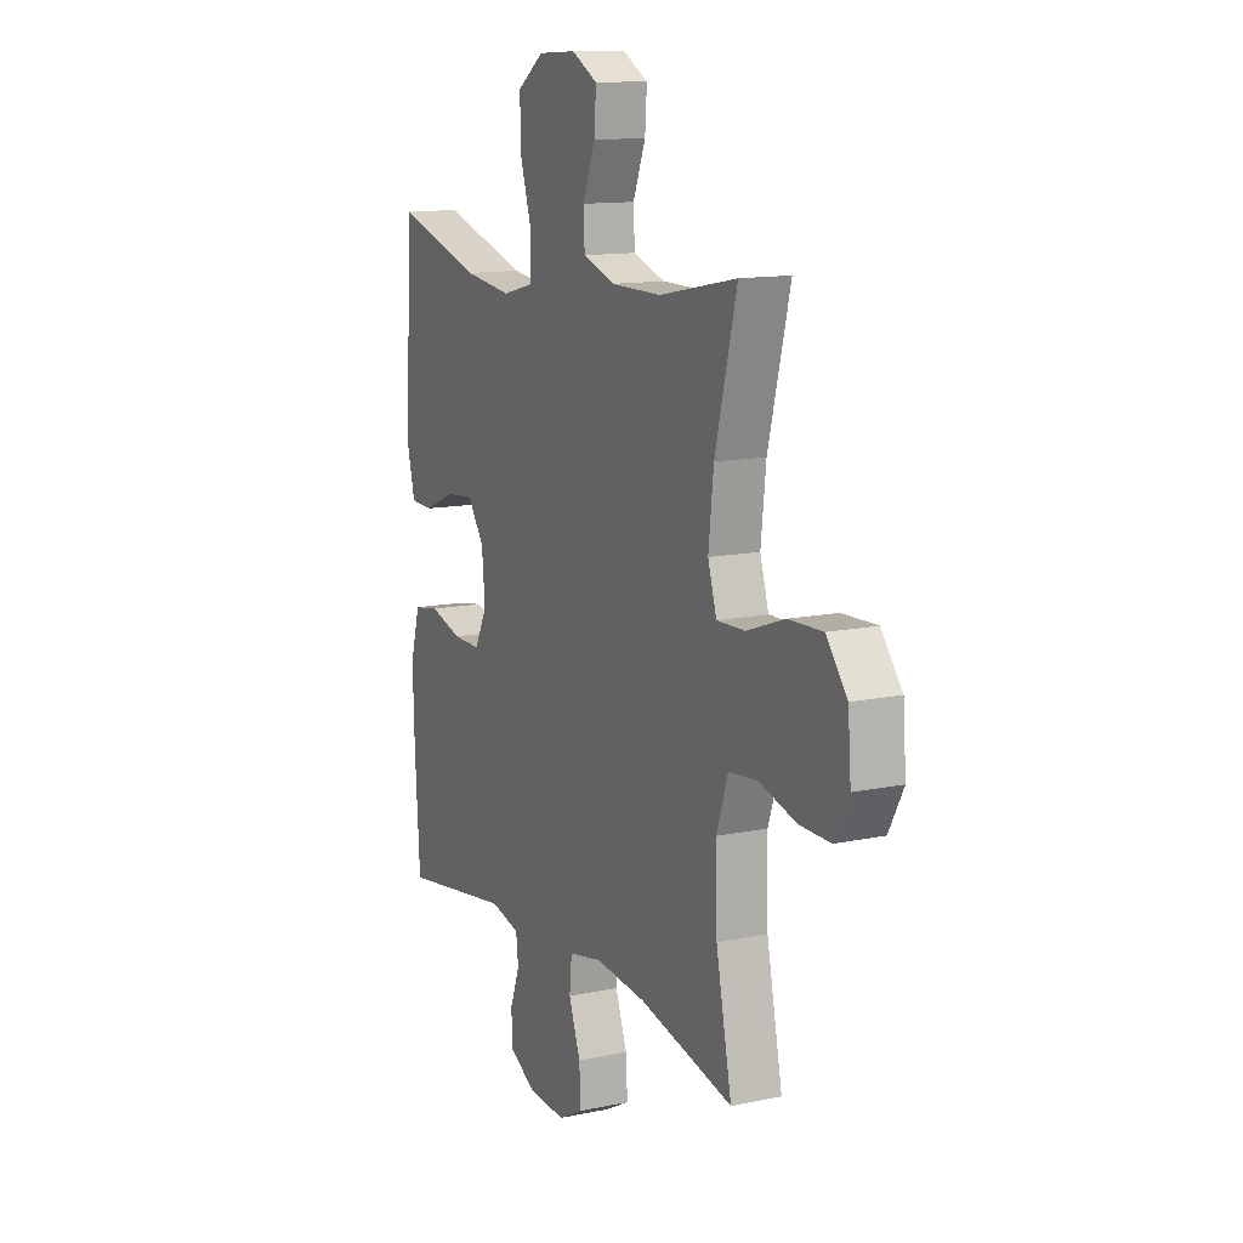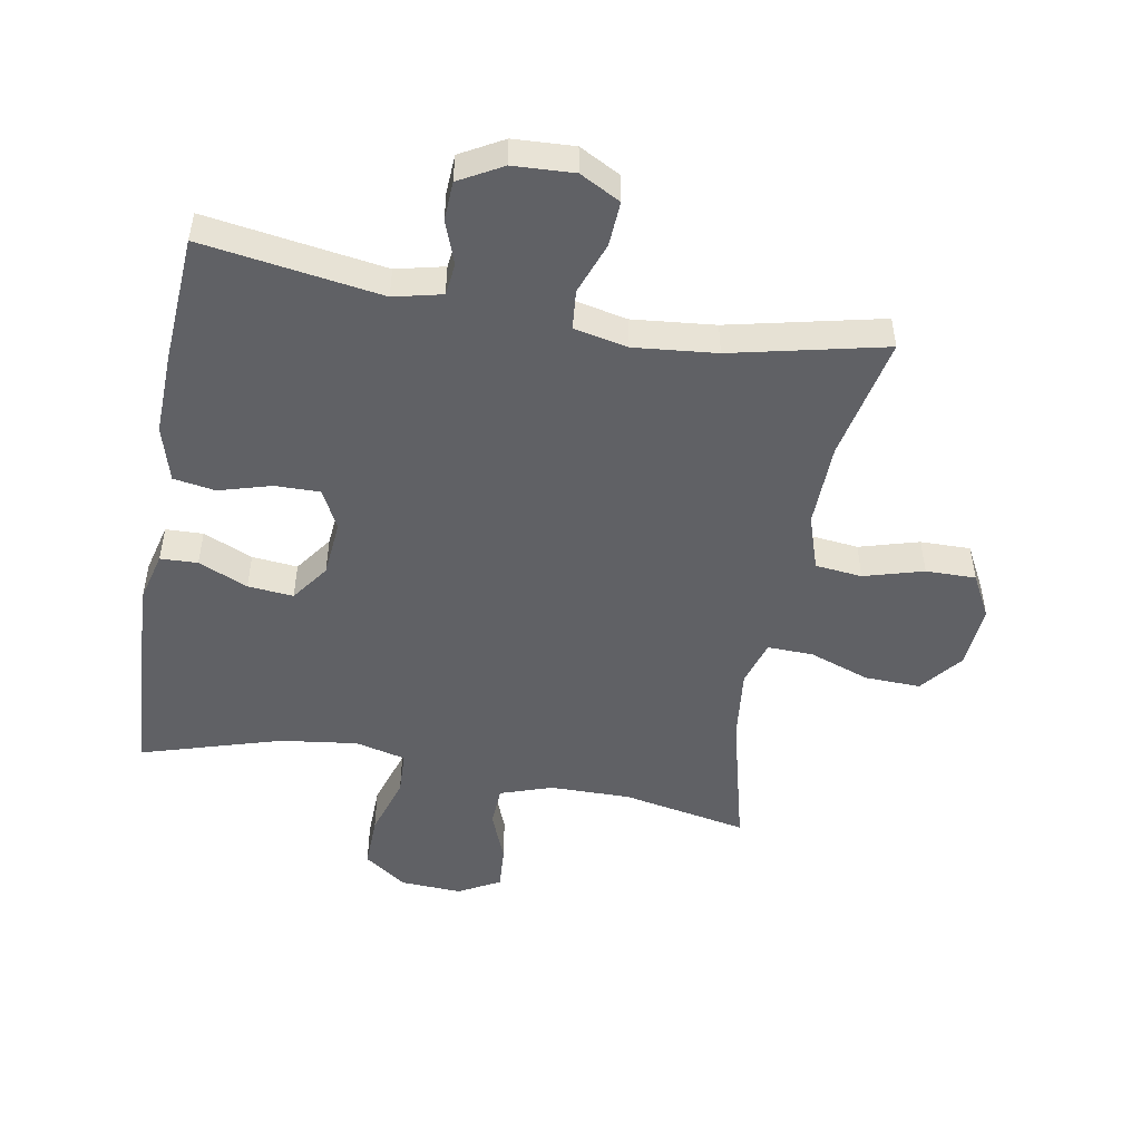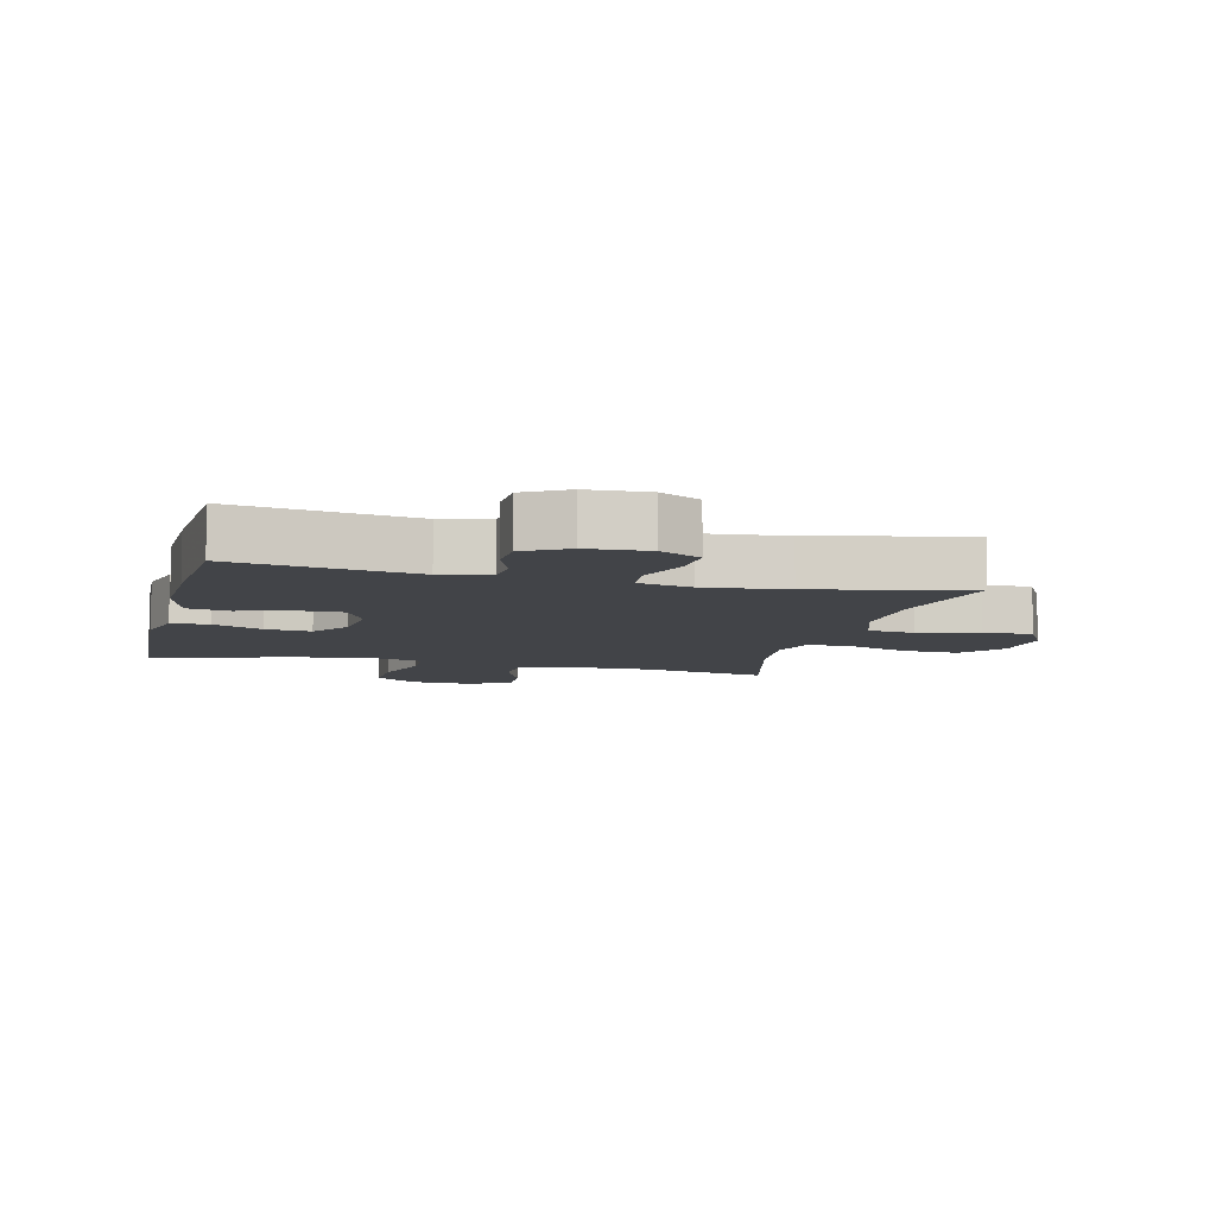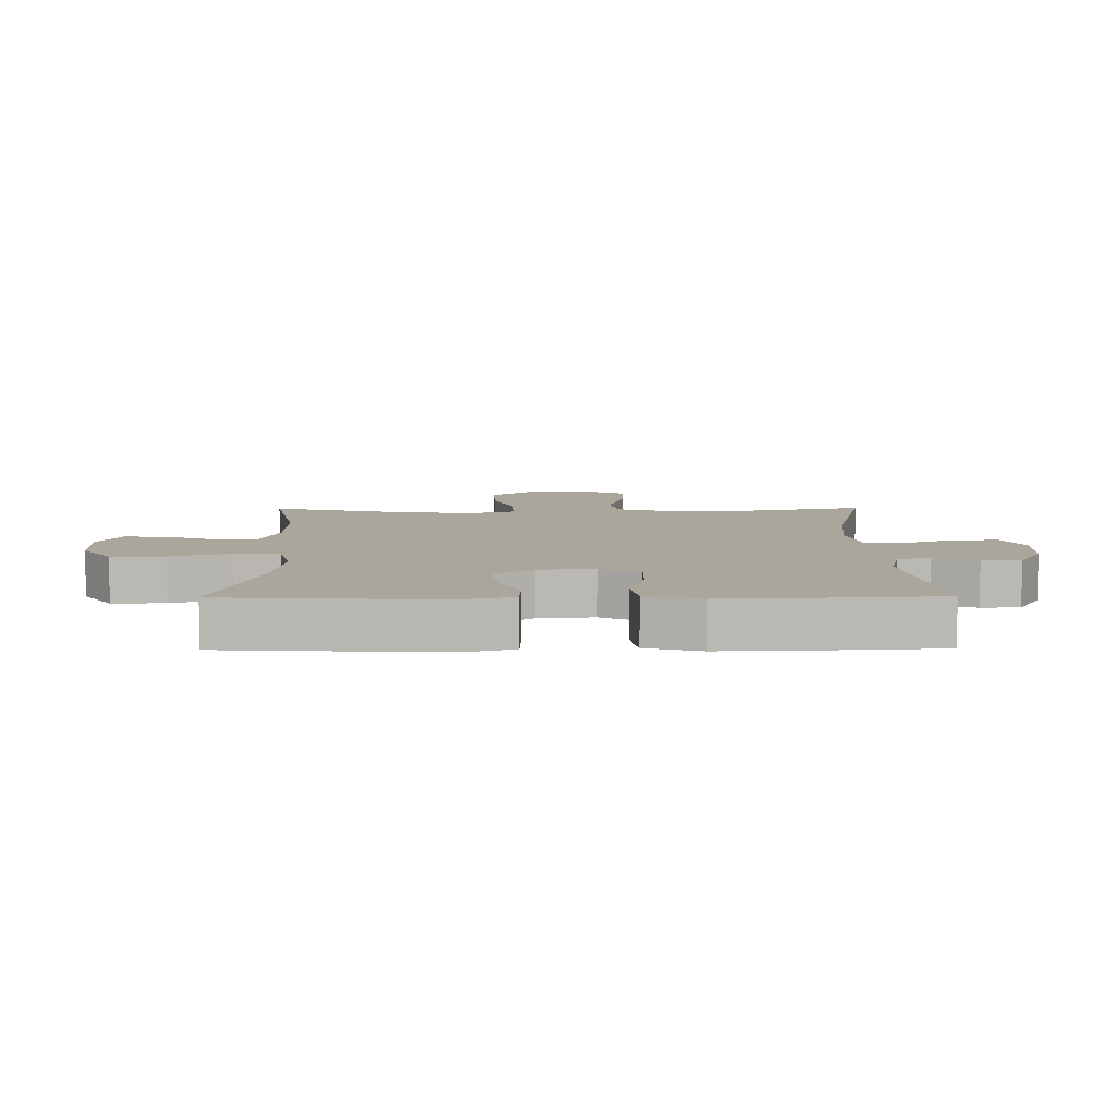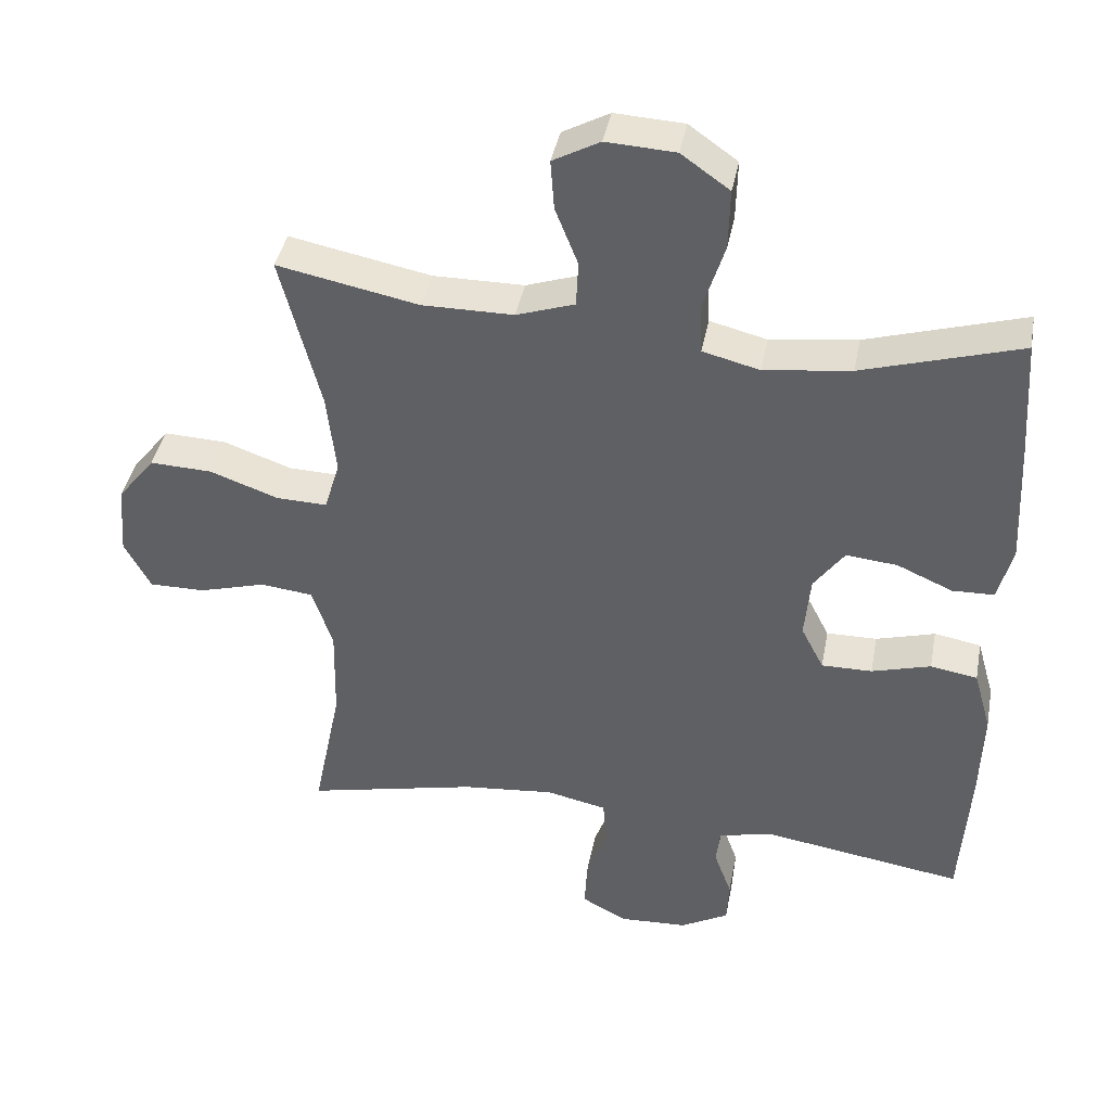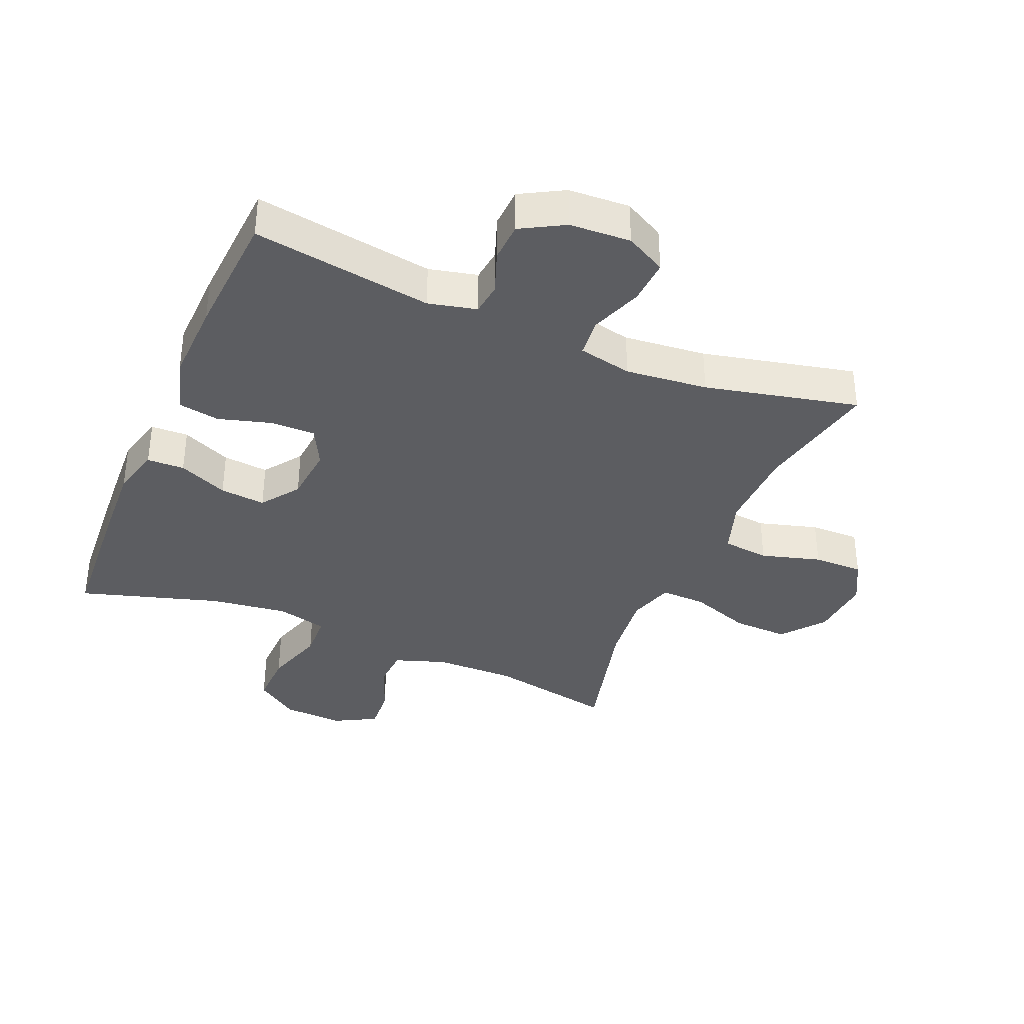
<metadata>
{"format":"obj","ext":"obj","renderer":"f3d","projection":"perspective","resolution":1024,"background":"white","views":[{"elev":12.8,"azim":-115.9,"up":"+Z"},{"elev":-49.5,"azim":169.8,"up":"+Y"},{"elev":-8.0,"azim":166.1,"up":"+Y"},{"elev":7.9,"azim":89.4,"up":"+Y"},{"elev":40.6,"azim":10.8,"up":"+Z"},{"elev":-36.5,"azim":157.0,"up":"+Y"}]}
</metadata>
<code>
v -0.5 0.07 -0.5
v -0.46 0.07 -0.304
v -0.457 0.07 -0.171
v -0.486 0.07 -0.084
v -0.56 0.07 -0.076
v -0.654 0.07 -0.103
v -0.733 0.07 -0.104
v -0.77 0.07 -0.035
v -0.762 0.07 0.065
v -0.709 0.07 0.132
v -0.621 0.07 0.129
v -0.525 0.07 0.095
v -0.453 0.07 0.093
v -0.431 0.07 0.165
v -0.444 0.07 0.281
v -0.5 0.07 0.5
v -0.301 0.07 0.461
v -0.173 0.07 0.462
v -0.091 0.07 0.49
v -0.088 0.07 0.554
v -0.12 0.07 0.635
v -0.125 0.07 0.705
v -0.059 0.07 0.741
v 0.038 0.07 0.736
v 0.106 0.07 0.688
v 0.104 0.07 0.603
v 0.074 0.07 0.507
v 0.077 0.07 0.437
v 0.157 0.07 0.417
v 0.279 0.07 0.433
v 0.5 0.07 0.5
v 0.514 0.07 0.281
v 0.52 0.07 0.158
v 0.5 0.07 0.079
v 0.441 0.07 0.077
v 0.363 0.07 0.111
v 0.291 0.07 0.118
v 0.248 0.07 0.058
v 0.24 0.07 -0.032
v 0.272 0.07 -0.094
v 0.343 0.07 -0.093
v 0.426 0.07 -0.069
v 0.492 0.07 -0.08
v 0.517 0.07 -0.168
v 0.513 0.07 -0.298
v 0.5 0.07 -0.5
v 0.217 0.07 -0.457
v 0.141 0.07 -0.475
v 0.135 0.07 -0.526
v 0.16 0.07 -0.594
v 0.157 0.07 -0.656
v 0.089 0.07 -0.694
v -0.007 0.07 -0.699
v -0.071 0.07 -0.665
v -0.067 0.07 -0.594
v -0.037 0.07 -0.512
v -0.043 0.07 -0.45
v -0.128 0.07 -0.432
v -0.258 0.07 -0.445
v -0.5 0 -0.5
v -0.46 0 -0.304
v -0.457 0 -0.171
v -0.486 0 -0.084
v -0.56 0 -0.076
v -0.654 0 -0.103
v -0.733 0 -0.104
v -0.77 0 -0.035
v -0.762 0 0.065
v -0.709 0 0.132
v -0.621 0 0.129
v -0.525 0 0.095
v -0.453 0 0.093
v -0.431 0 0.165
v -0.444 0 0.281
v -0.5 0 0.5
v -0.301 0 0.461
v -0.173 0 0.462
v -0.091 0 0.49
v -0.088 0 0.554
v -0.12 0 0.635
v -0.125 0 0.705
v -0.059 0 0.741
v 0.038 0 0.736
v 0.106 0 0.688
v 0.104 0 0.603
v 0.074 0 0.507
v 0.077 0 0.437
v 0.157 0 0.417
v 0.279 0 0.433
v 0.5 0 0.5
v 0.514 0 0.281
v 0.52 0 0.158
v 0.5 0 0.079
v 0.441 0 0.077
v 0.363 0 0.111
v 0.291 0 0.118
v 0.248 0 0.058
v 0.24 0 -0.032
v 0.272 0 -0.094
v 0.343 0 -0.093
v 0.426 0 -0.069
v 0.492 0 -0.08
v 0.517 0 -0.168
v 0.513 0 -0.298
v 0.5 0 -0.5
v 0.217 0 -0.457
v 0.141 0 -0.475
v 0.135 0 -0.526
v 0.16 0 -0.594
v 0.157 0 -0.656
v 0.089 0 -0.694
v -0.007 0 -0.699
v -0.071 0 -0.665
v -0.067 0 -0.594
v -0.037 0 -0.512
v -0.043 0 -0.45
v -0.128 0 -0.432
v -0.258 0 -0.445
f 54 55 56
f 53 54 56
f 52 53 56
f 51 52 56
f 50 51 56
f 49 50 56
f 48 49 56 57
f 47 48 57 58
f 45 46 47
f 44 45 47
f 43 44 47
f 42 43 47
f 41 42 47
f 40 41 47 58
f 34 35 36
f 33 34 36
f 32 33 36
f 31 32 36
f 30 31 36
f 29 30 36 37
f 28 29 37 38
f 25 26 27
f 24 25 27
f 23 24 27
f 22 23 27
f 21 22 27
f 20 21 27
f 19 20 27 28
f 28 38 39
f 19 28 39
f 18 19 39
f 15 16 17
f 40 58 59
f 39 40 59
f 18 39 59
f 17 18 59
f 15 17 59
f 14 15 59
f 10 11 12
f 9 10 12
f 8 9 12
f 7 8 12
f 6 7 12
f 5 6 12
f 59 1 2
f 59 2 3
f 59 3 4
f 14 59 4
f 13 14 4
f 4 5 12 13
f 115 114 113
f 115 113 112
f 115 112 111
f 115 111 110
f 115 110 109
f 115 109 108
f 116 115 108 107
f 117 116 107 106
f 106 105 104
f 106 104 103
f 106 103 102
f 106 102 101
f 106 101 100
f 117 106 100 99
f 95 94 93
f 95 93 92
f 95 92 91
f 95 91 90
f 95 90 89
f 96 95 89 88
f 97 96 88 87
f 86 85 84
f 86 84 83
f 86 83 82
f 86 82 81
f 86 81 80
f 86 80 79
f 87 86 79 78
f 98 97 87
f 98 87 78
f 98 78 77
f 76 75 74
f 118 117 99
f 118 99 98
f 118 98 77
f 118 77 76
f 118 76 74
f 118 74 73
f 71 70 69
f 71 69 68
f 71 68 67
f 71 67 66
f 71 66 65
f 71 65 64
f 61 60 118
f 62 61 118
f 63 62 118
f 63 118 73
f 63 73 72
f 72 71 64 63
f 1 60 61 2
f 2 61 62 3
f 3 62 63 4
f 4 63 64 5
f 5 64 65 6
f 6 65 66 7
f 7 66 67 8
f 8 67 68 9
f 9 68 69 10
f 10 69 70 11
f 11 70 71 12
f 12 71 72 13
f 13 72 73 14
f 14 73 74 15
f 15 74 75 16
f 16 75 76 17
f 17 76 77 18
f 18 77 78 19
f 19 78 79 20
f 20 79 80 21
f 21 80 81 22
f 22 81 82 23
f 23 82 83 24
f 24 83 84 25
f 25 84 85 26
f 26 85 86 27
f 27 86 87 28
f 28 87 88 29
f 29 88 89 30
f 30 89 90 31
f 31 90 91 32
f 32 91 92 33
f 33 92 93 34
f 34 93 94 35
f 35 94 95 36
f 36 95 96 37
f 37 96 97 38
f 38 97 98 39
f 39 98 99 40
f 40 99 100 41
f 41 100 101 42
f 42 101 102 43
f 43 102 103 44
f 44 103 104 45
f 45 104 105 46
f 46 105 106 47
f 47 106 107 48
f 48 107 108 49
f 49 108 109 50
f 50 109 110 51
f 51 110 111 52
f 52 111 112 53
f 53 112 113 54
f 54 113 114 55
f 55 114 115 56
f 56 115 116 57
f 57 116 117 58
f 58 117 118 59
f 59 118 60 1

</code>
